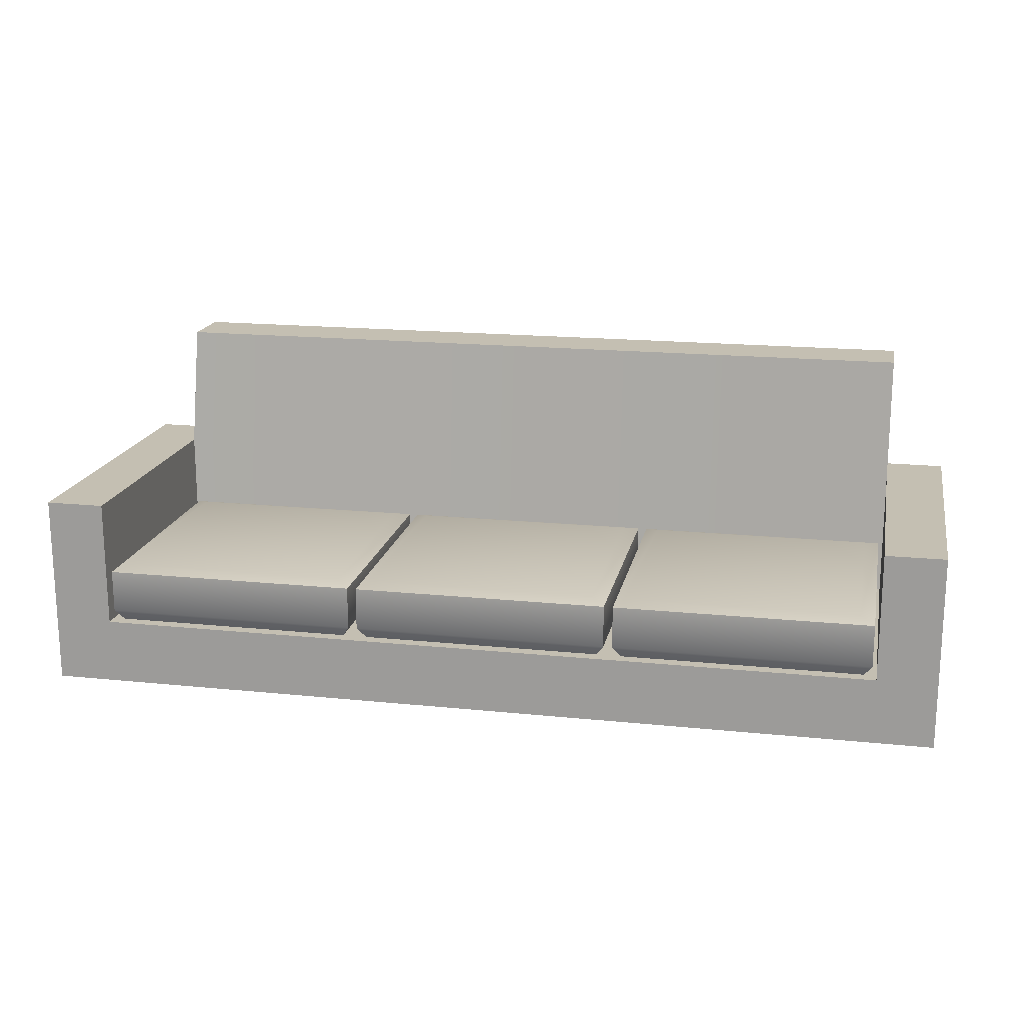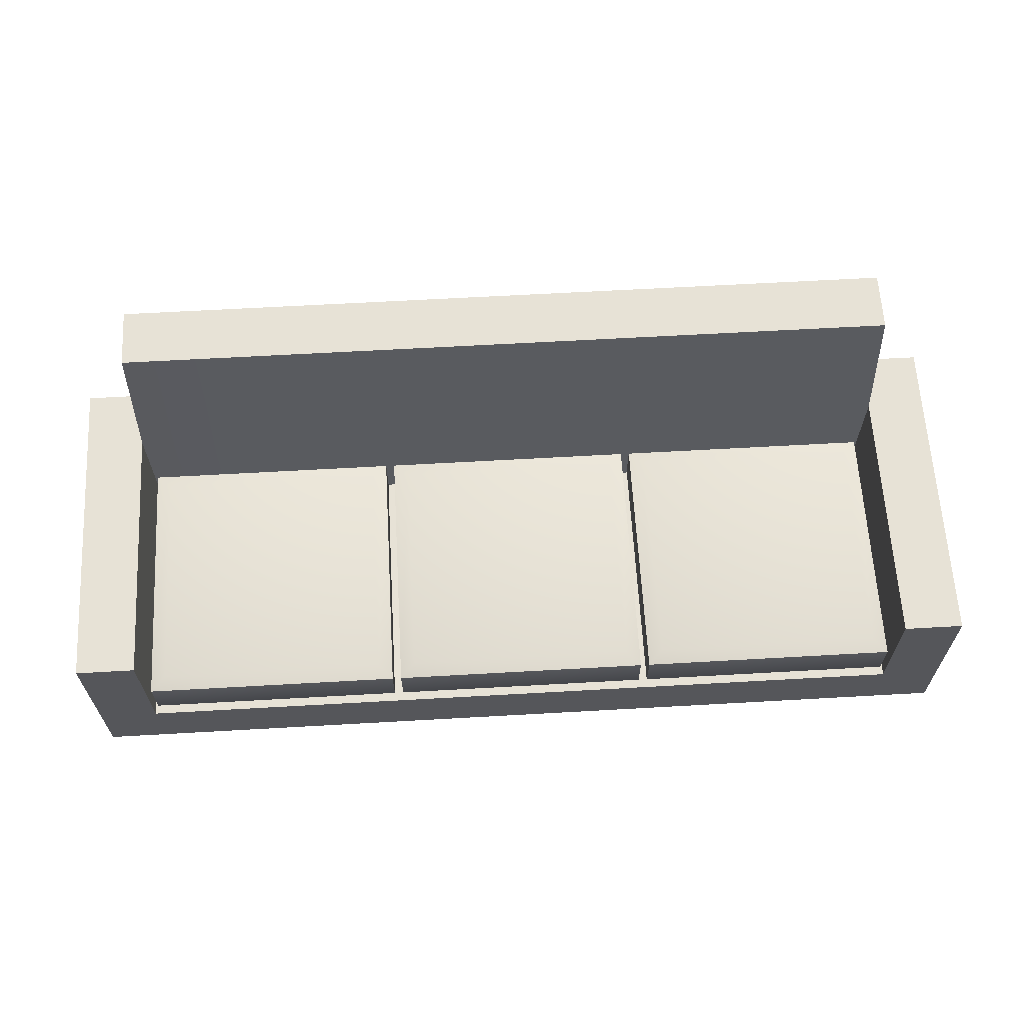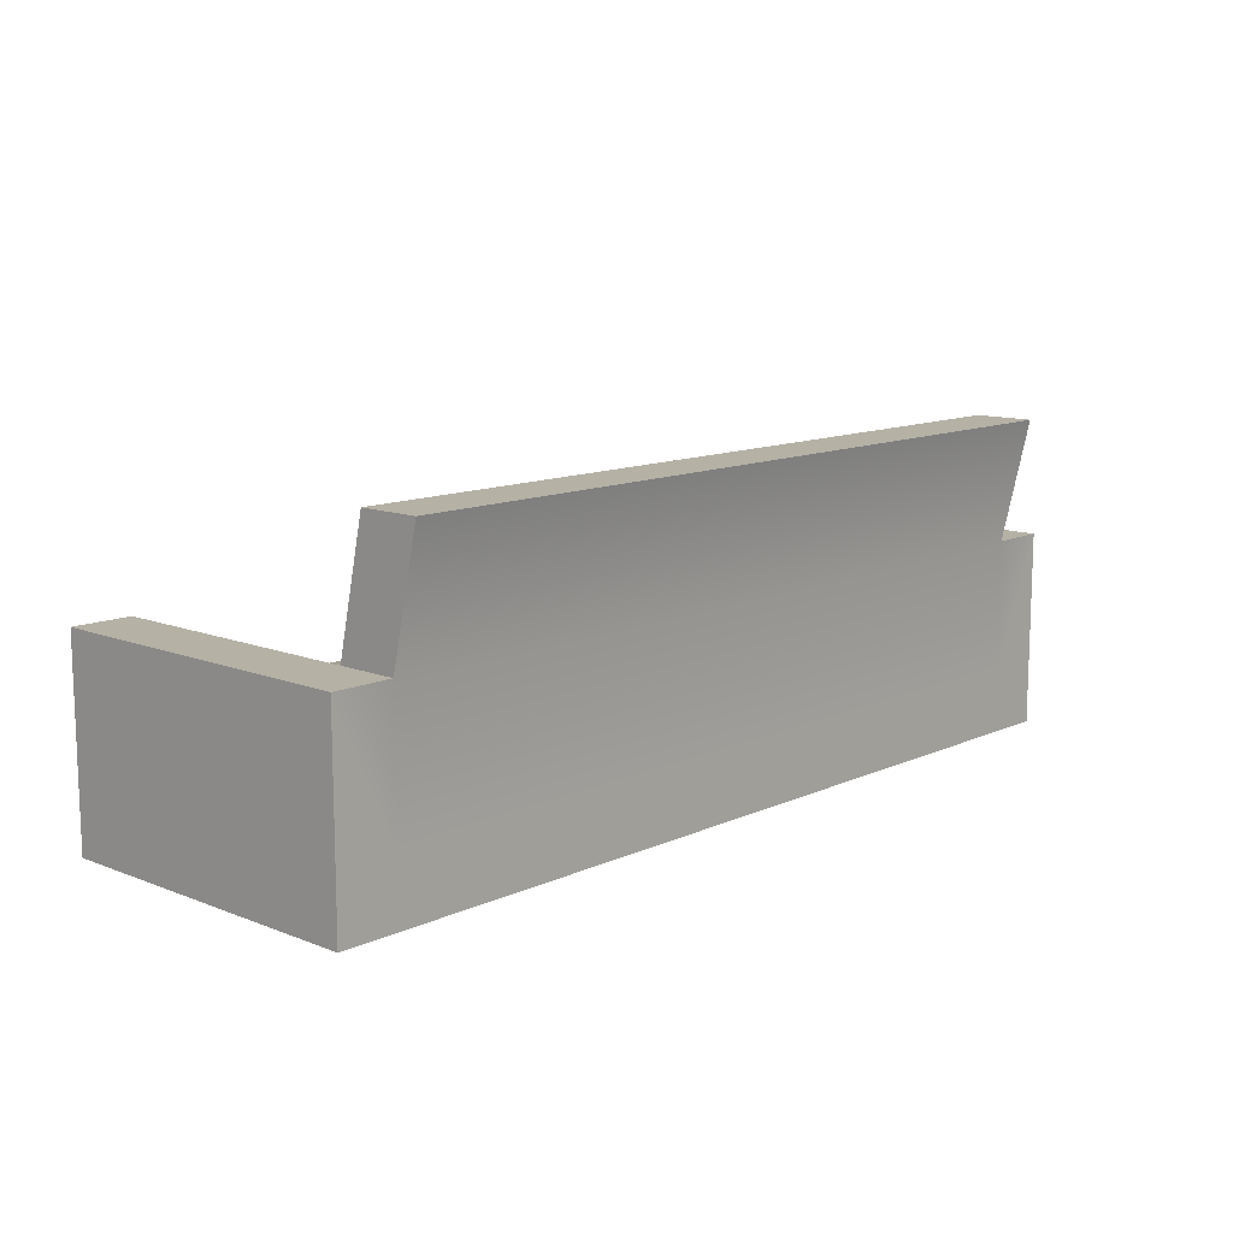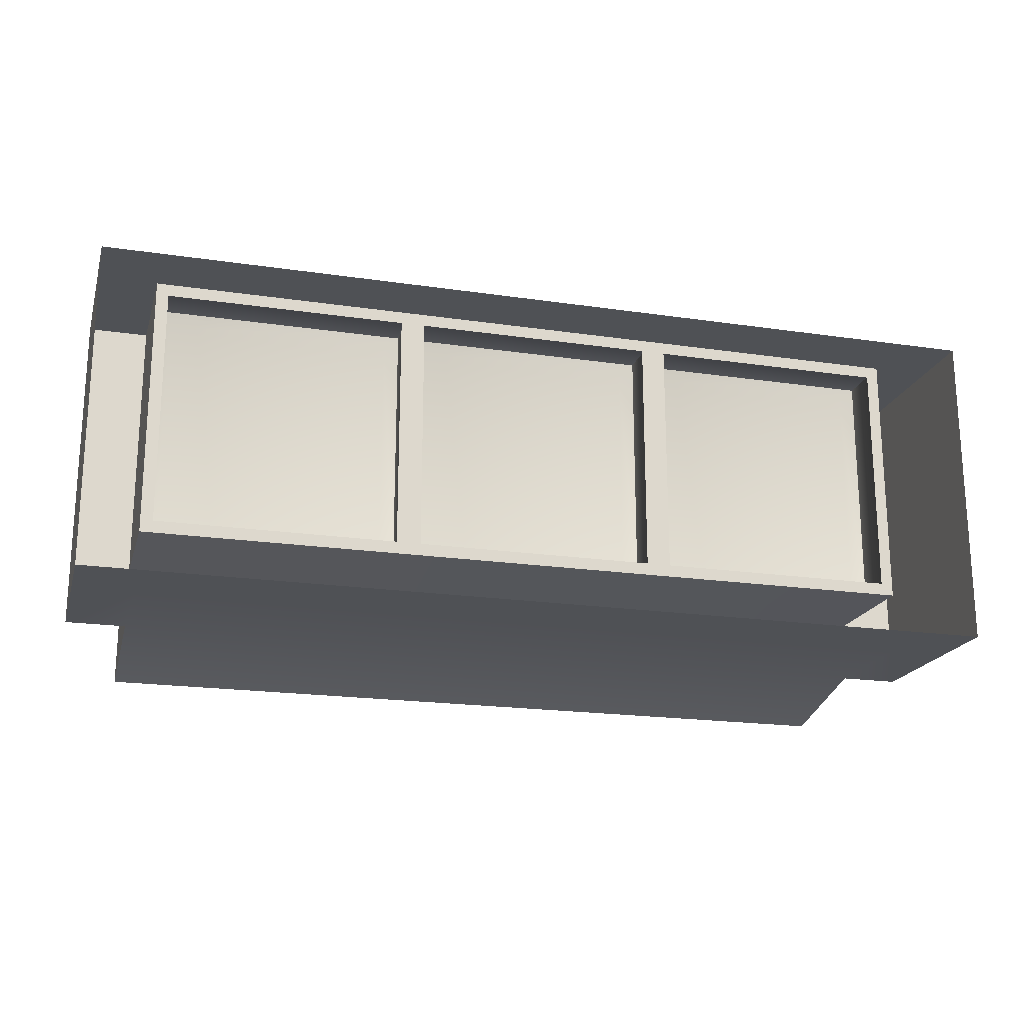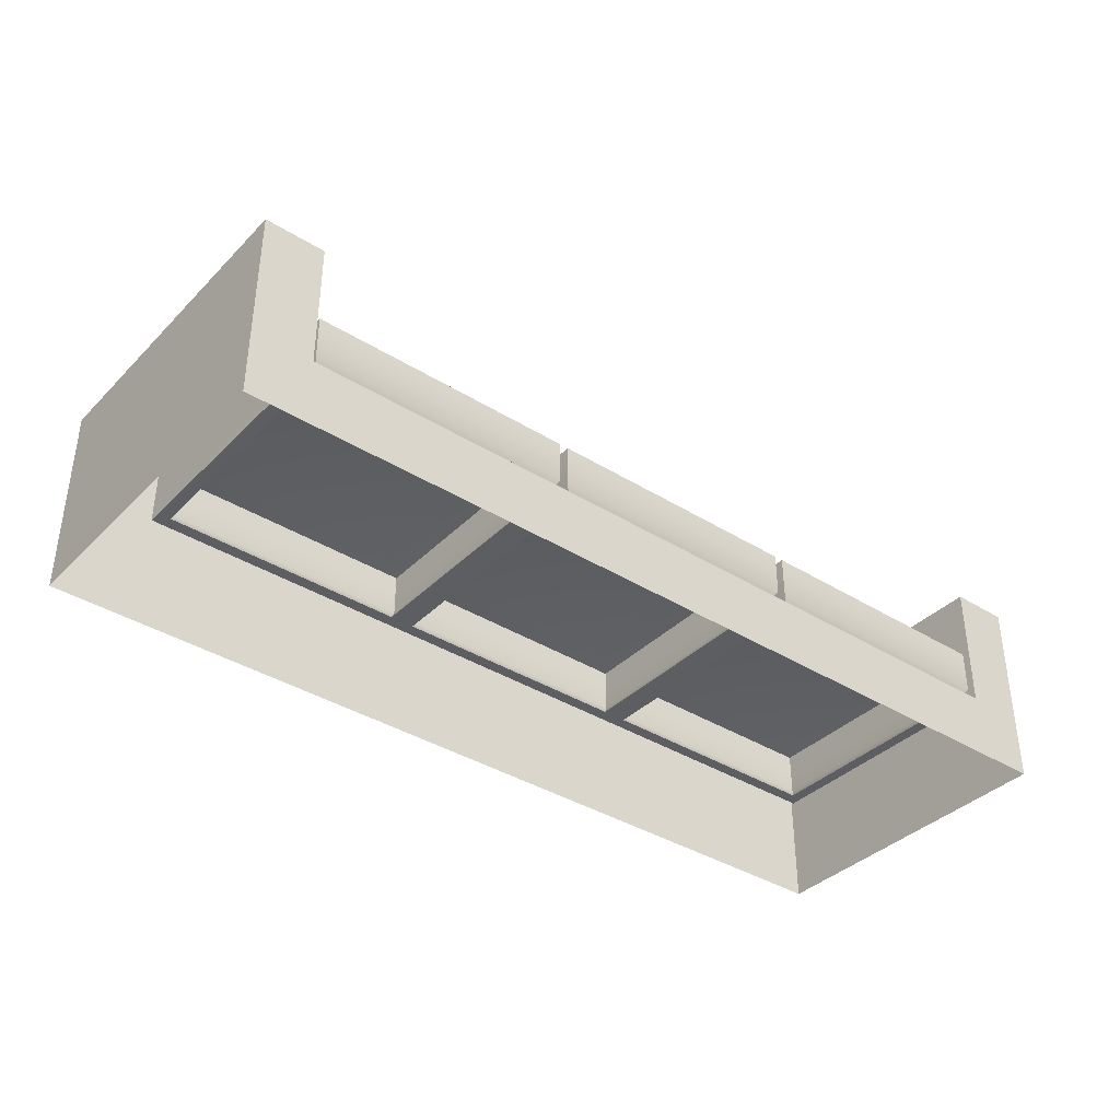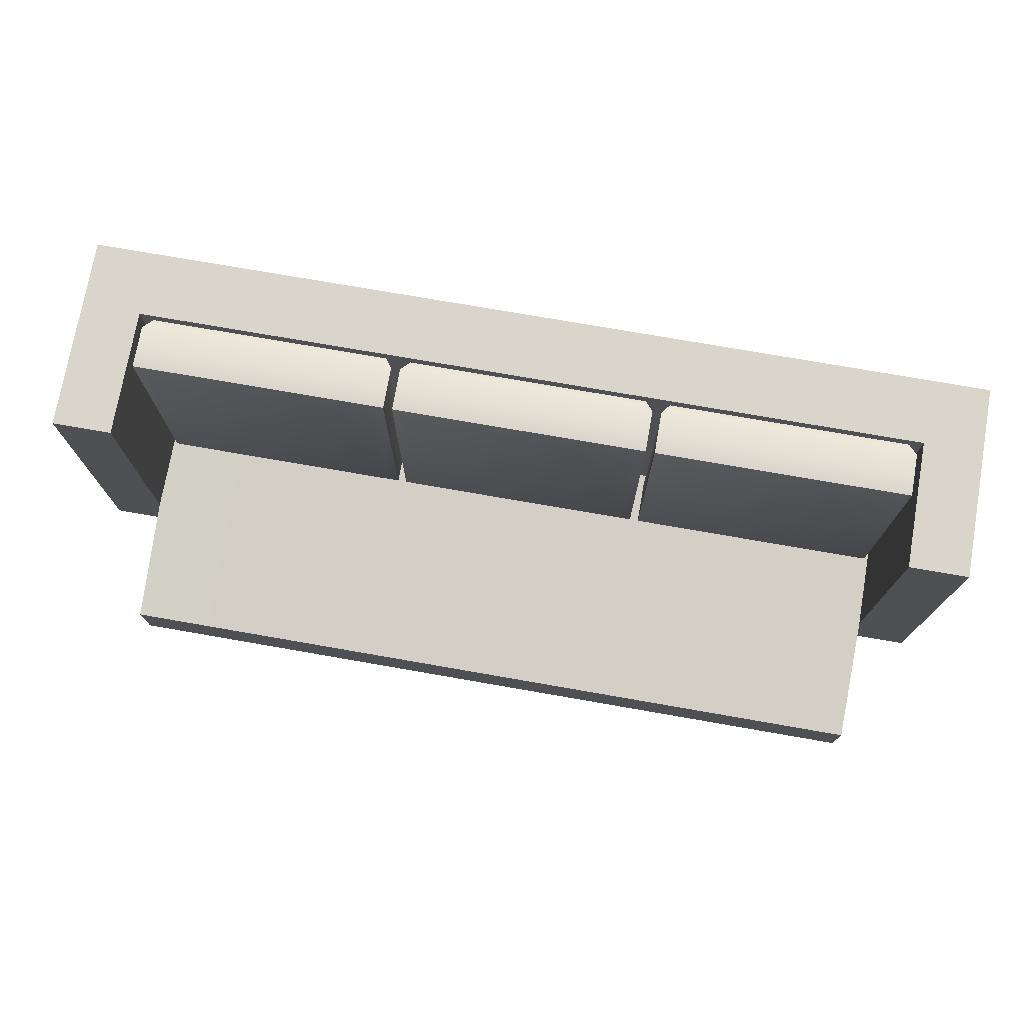
<metadata>
{"format":"obj","ext":"obj","renderer":"f3d","projection":"perspective","resolution":1024,"background":"white","views":[{"elev":17.6,"azim":11.5,"up":"+Y"},{"elev":63.6,"azim":-3.3,"up":"+Y"},{"elev":11.8,"azim":132.9,"up":"+Y"},{"elev":-19.6,"azim":-15.4,"up":"+Z"},{"elev":-37.5,"azim":-38.6,"up":"+Y"},{"elev":74.6,"azim":-170.1,"up":"+Z"}]}
</metadata>
<code>
o cube2
v -3 -1.012 1.329
v -3 -0.5122 1.329
v 3 -0.5122 1.329
v 3 -1.012 1.329
v -3 -1.012 -0.6712
v -3 -0.5122 -0.6712
v 3 -0.5122 -0.6712
v 3 -1.012 -0.6712
v 3.445 -0.5122 1.329
v 3.445 -1.012 1.329
v 3.445 -1.012 -0.6712
v 3.445 -0.5122 -0.6712
v -3.445 -1.012 1.329
v -3.445 -0.5122 1.329
v -3.445 -0.5122 -0.6712
v -3.445 -1.012 -0.6712
v -3 -1.012 -1.12
v -3 -0.5122 -1.12
v 3 -0.5122 -1.12
v 3 -1.012 -1.12
v 3.445 -0.5122 -1.12
v 3.445 -1.012 -1.12
v -3.445 -1.012 -1.12
v -3.445 -0.5122 -1.12
v -3 0.4548 -0.6712
v 3 0.4548 -0.6712
v 3.445 0.4548 -0.6712
v -3.445 0.4548 -0.6712
v -3 0.4548 -1.12
v 3 0.4548 -1.12
v 3.445 0.4548 -1.12
v 3 0.4548 1.329
v 3.445 0.4548 1.329
v -3.445 0.4548 -1.12
v -3.445 0.4548 1.329
v -3 0.4548 1.329
v -3 1.376 -0.8805
v 3 1.376 -0.8805
v 3 1.376 -1.329
v -3 1.376 -1.329
v -1 -0.5122 1.329
v 1 -0.5122 1.329
v -1 -0.5122 -0.6712
v 1 -0.5122 -0.6712
v 1 1.376 -0.8805
v -1 1.376 -0.8805
v 2.908 -0.5122 1.237
v 2.908 -0.5122 -0.5792
v 1.092 -0.5122 -0.5792
v 1.092 -0.5122 1.237
v -0.908 -0.5122 1.237
v 0.908 -0.5122 1.237
v 0.908 -0.5122 -0.5792
v -0.908 -0.5122 -0.5792
v -2.908 -0.5122 1.237
v -1.092 -0.5122 1.237
v -1.092 -0.5122 -0.5792
v -2.908 -0.5122 -0.5792
v 2.966 -0.4225 1.295
v 2.966 -0.4225 -0.6373
v 1.034 -0.4225 -0.6373
v 1.034 -0.4225 1.295
v -0.9661 -0.4225 1.295
v 0.9661 -0.4225 1.295
v 0.9661 -0.4225 -0.6373
v -0.9661 -0.4225 -0.6373
v -2.966 -0.4225 1.295
v -1.034 -0.4225 1.295
v -1.034 -0.4225 -0.6373
v -2.966 -0.4225 -0.6373
v 2.966 -0.1008 1.295
v 2.966 -0.1008 -0.6373
v 1.034 -0.1008 -0.6373
v 1.034 -0.1008 1.295
v -0.9661 -0.1008 1.295
v 0.9661 -0.1008 1.295
v 0.9661 -0.1008 -0.6373
v -0.9661 -0.1008 -0.6373
v -2.966 -0.1008 1.295
v -1.034 -0.1008 1.295
v -1.034 -0.1008 -0.6373
v -2.966 -0.1008 -0.6373
v 2.854 -0.06737 1.183
v 2.854 -0.06737 -0.5252
v 1.146 -0.06737 -0.5252
v 1.146 -0.06737 1.183
v -0.854 -0.06737 1.183
v 0.854 -0.06737 1.183
v 0.854 -0.06737 -0.5252
v -0.854 -0.06737 -0.5252
v -2.854 -0.06737 1.183
v -1.146 -0.06737 1.183
v -1.146 -0.06737 -0.5252
v -2.854 -0.06737 -0.5252
v -3 -1.012 0.8368
v 3 -1.012 0.8368
v 3.445 -1.012 0.8368
v -3.445 -1.012 0.8368
v -3.31 -1.012 0.9721
v -3.135 -1.012 0.9721
v -3.135 -1.012 1.194
v -3.31 -1.012 1.194
v 3.31 -1.012 -0.8064
v 3.135 -1.012 -0.8064
v 3.135 -1.012 -0.9843
v 3.31 -1.012 -0.9843
v -3.135 -1.012 -0.9843
v -3.135 -1.012 -0.8064
v -3.31 -1.012 -0.8064
v -3.31 -1.012 -0.9843
v 3.135 -1.012 0.9721
v 3.31 -1.012 0.9721
v 3.31 -1.012 1.194
v 3.135 -1.012 1.194
v -3.276 -1.376 1.014
v -3.169 -1.376 1.014
v -3.169 -1.376 1.151
v -3.276 -1.376 1.151
v 3.276 -1.376 -0.8404
v 3.169 -1.376 -0.8404
v 3.169 -1.376 -0.9503
v 3.276 -1.376 -0.9503
v -3.169 -1.376 -0.9503
v -3.169 -1.376 -0.8404
v -3.276 -1.376 -0.8404
v -3.276 -1.376 -0.9503
v 3.169 -1.376 1.014
v 3.276 -1.376 1.014
v 3.276 -1.376 1.151
v 3.169 -1.376 1.151
g cube2_Grey
f 1 95 96 4
f 1 101 100 95
f 4 114 113 10
f 5 95 98 16
f 5 108 107 17
f 8 96 95 5
f 8 104 103 11
f 10 113 112 97
f 11 103 106 22
f 13 102 101 1
f 16 109 108 5
f 17 20 8 5
f 17 107 110 23
f 20 105 104 8
f 22 106 105 20
f 23 110 109 16
f 95 100 99 98
f 96 111 114 4
f 97 96 8 11
f 97 112 111 96
f 98 99 102 13
f 99 115 118 102
f 100 116 115 99
f 101 117 116 100
f 102 118 117 101
f 103 119 122 106
f 104 120 119 103
f 105 121 120 104
f 106 122 121 105
f 107 123 126 110
f 108 124 123 107
f 109 125 124 108
f 110 126 125 109
f 111 127 130 114
f 112 128 127 111
f 113 129 128 112
f 114 130 129 113
f 116 117 118 115
f 120 121 122 119
f 124 125 126 123
f 128 129 130 127
g cube2_cube2_auv
f 1 4 3 42 41 2
f 2 14 13 1
f 2 36 35 14
f 2 55 58 6
f 3 32 26 7
f 3 47 50 42
f 4 10 9 3
f 6 25 36 2
f 6 58 57 43
f 7 48 47 3
f 9 33 32 3
f 10 97 11 12 9
f 11 22 21 12
f 12 27 33 9
f 14 15 16 98 13
f 14 35 28 15
f 15 24 23 16
f 15 28 34 24
f 17 23 24 18
f 18 19 20 17
f 18 24 34 29
f 19 21 22 20
f 19 30 31 21
f 21 31 27 12
f 25 29 34 28
f 25 37 40 29
f 26 32 33 27
f 26 38 45 44 7
f 27 31 30 26
f 28 35 36 25
f 29 30 19 18
f 29 40 39 30
f 30 39 38 26
f 38 39 40 37 46 45
f 41 51 54 43
f 41 56 55 2
f 42 50 49 44
f 42 52 51 41
f 43 46 37 25 6
f 43 54 53 44
f 43 57 56 41
f 44 45 46 43
f 44 49 48 7
f 44 53 52 42
f 47 59 62 50
f 48 60 59 47
f 49 61 60 48
f 50 62 61 49
f 51 63 66 54
f 52 64 63 51
f 53 65 64 52
f 54 66 65 53
f 55 67 70 58
f 56 68 67 55
f 57 69 68 56
f 58 70 69 57
f 59 71 74 62
f 60 72 71 59
f 61 73 72 60
f 62 74 73 61
f 63 75 78 66
f 64 76 75 63
f 65 77 76 64
f 66 78 77 65
f 67 79 82 70
f 68 80 79 67
f 69 81 80 68
f 70 82 81 69
f 71 83 86 74
f 72 84 83 71
f 73 85 84 72
f 74 86 85 73
f 75 87 90 78
f 76 88 87 75
f 77 89 88 76
f 78 90 89 77
f 79 91 94 82
f 80 92 91 79
f 81 93 92 80
f 82 94 93 81
f 84 85 86 83
f 88 89 90 87
f 92 93 94 91

</code>
